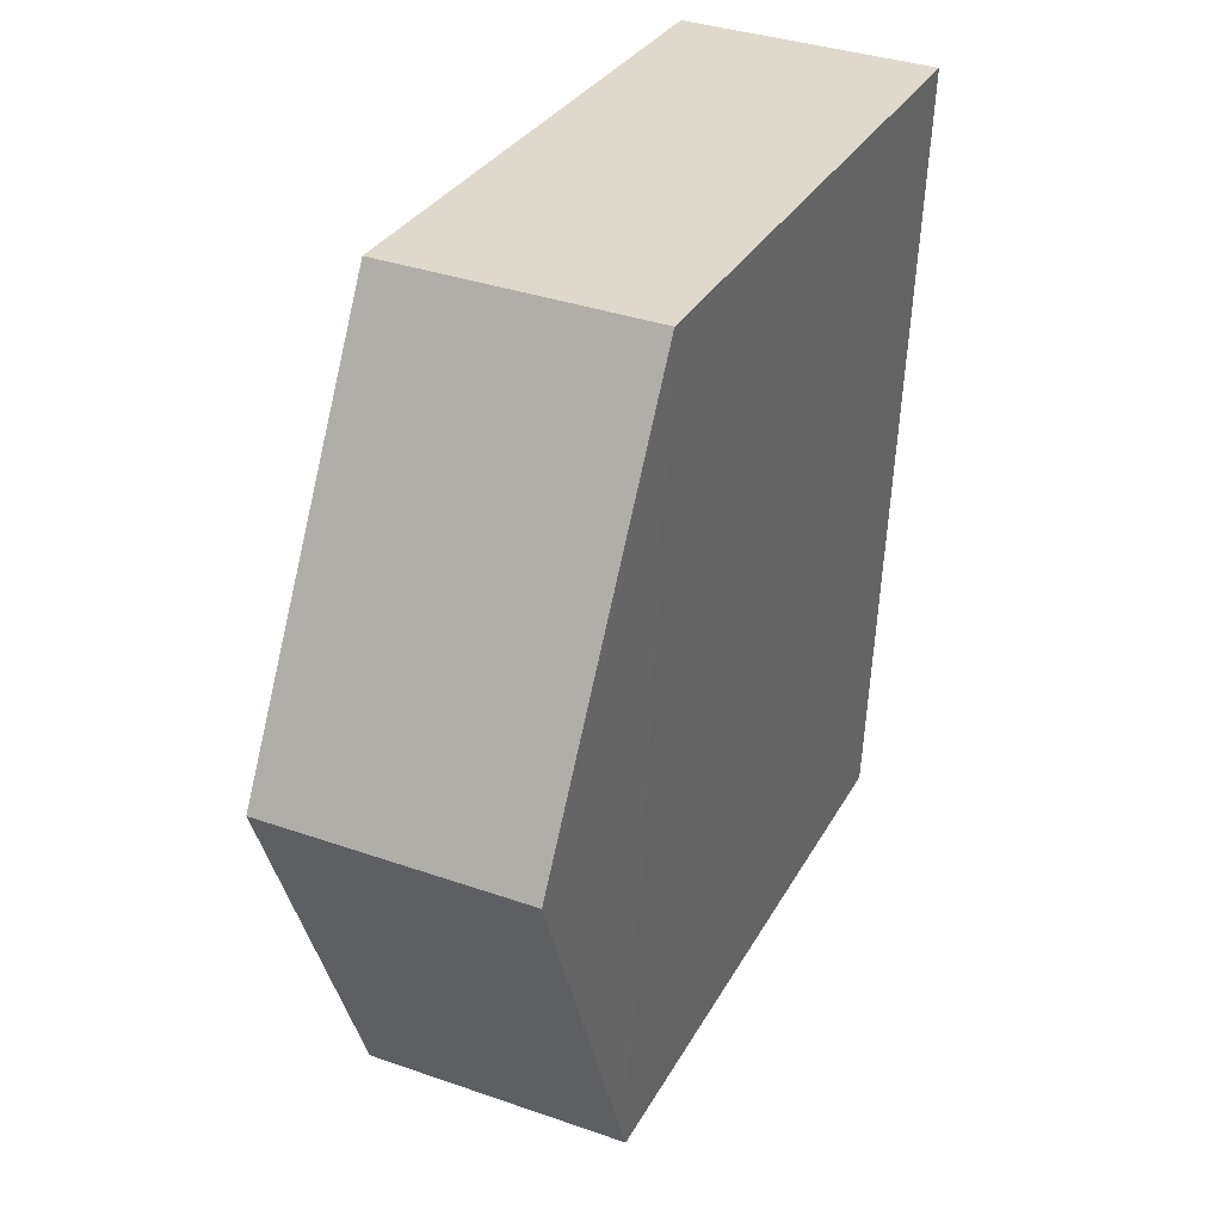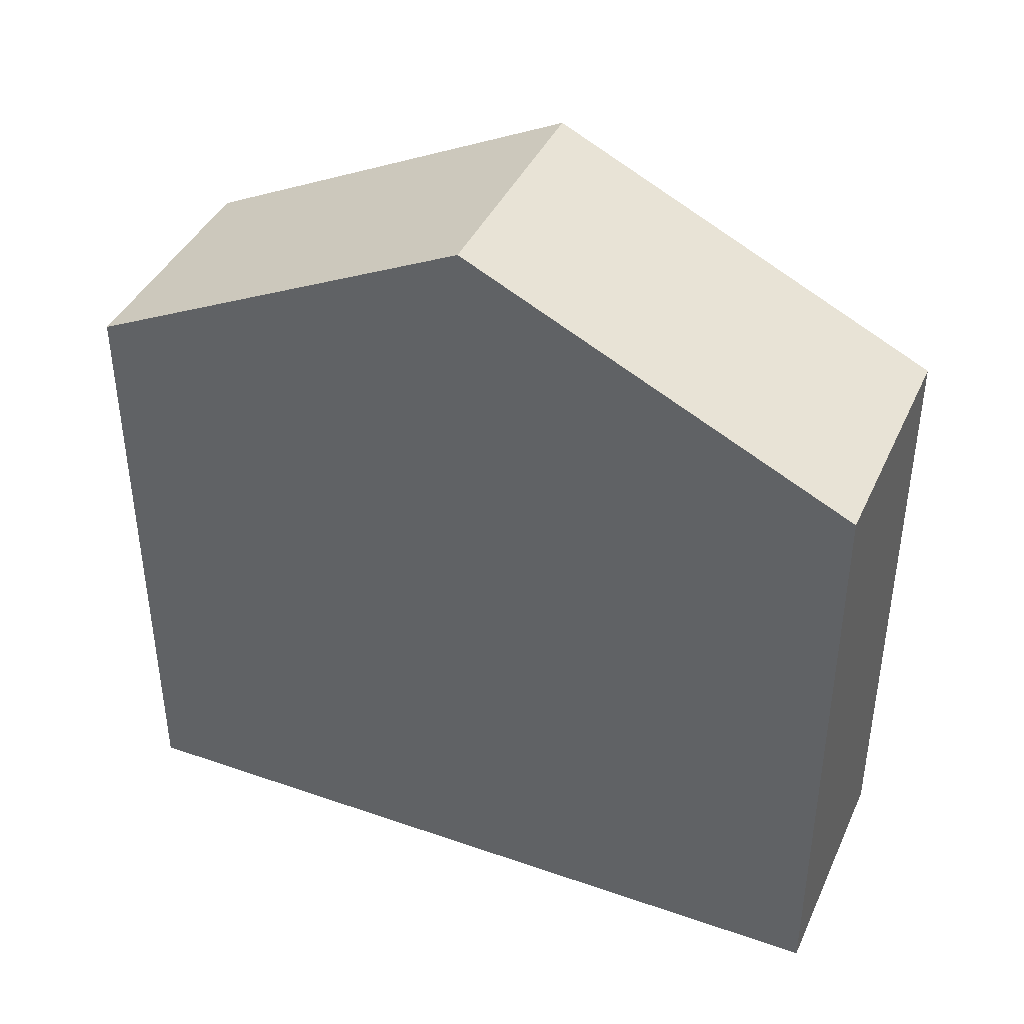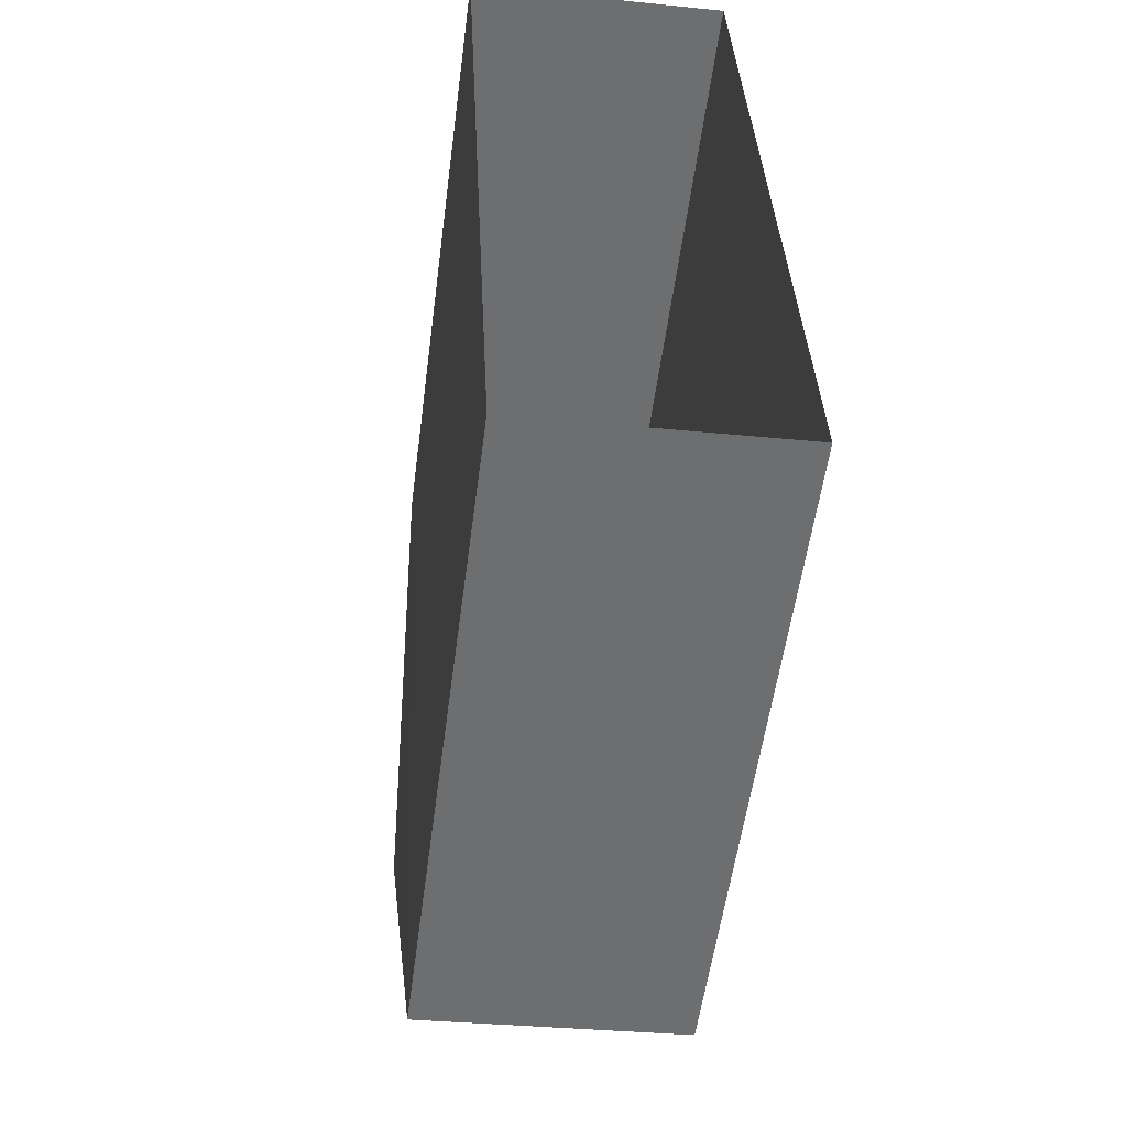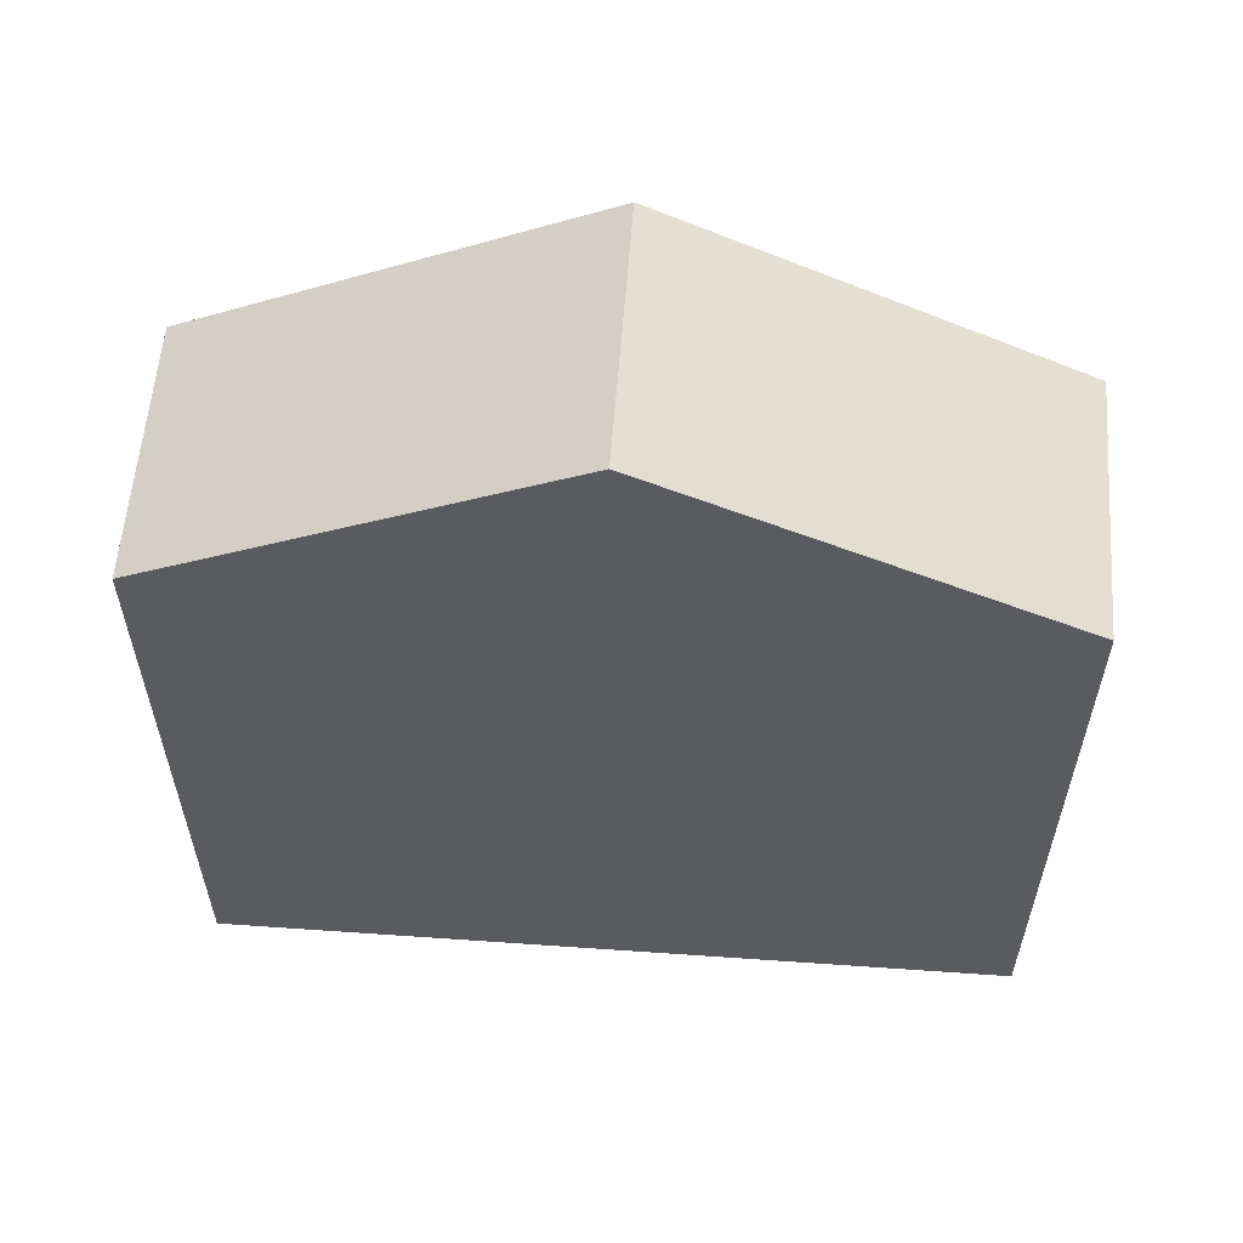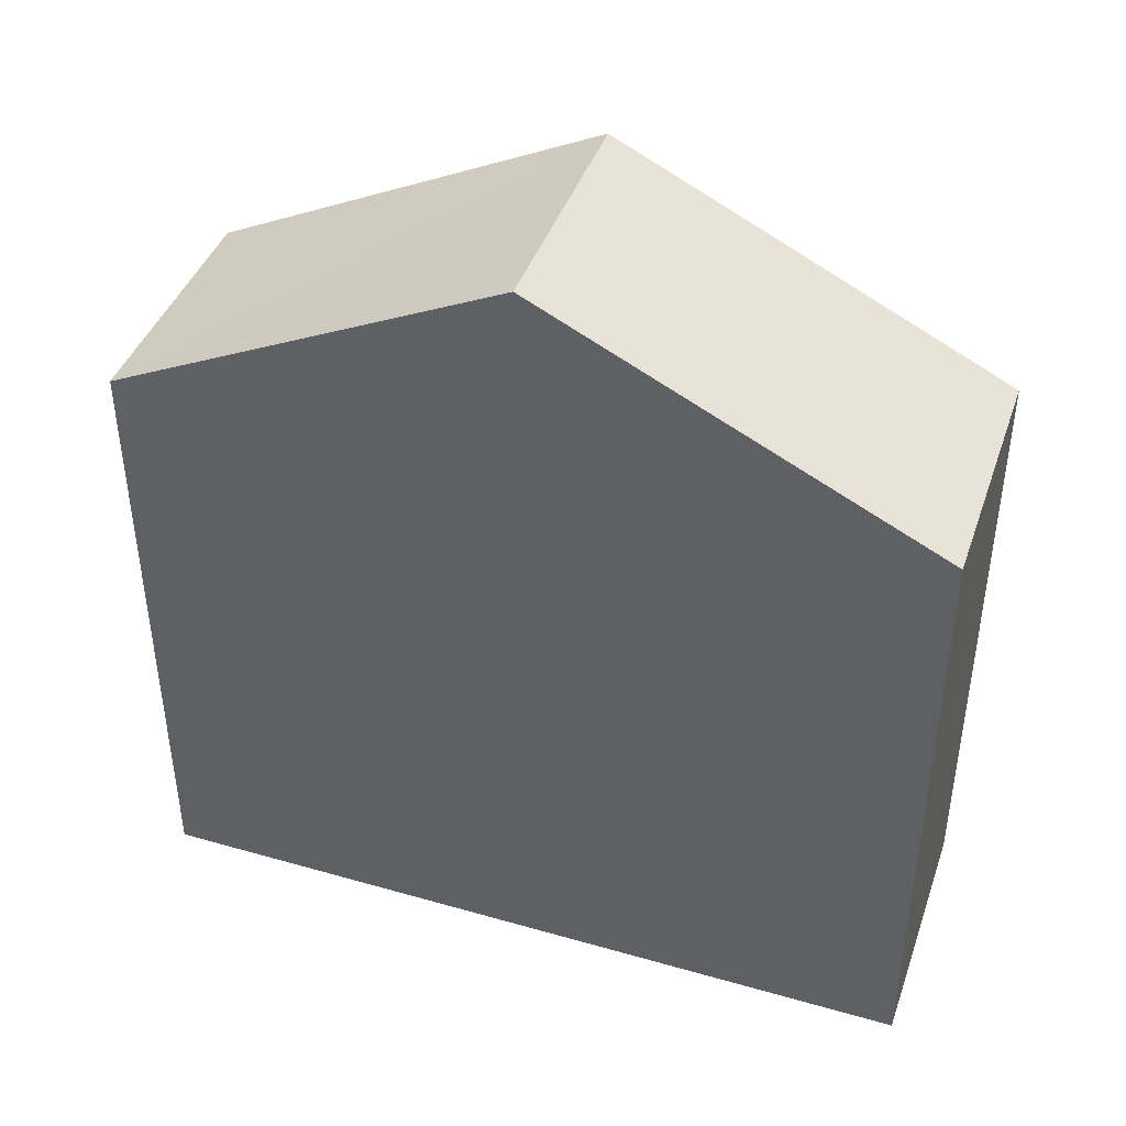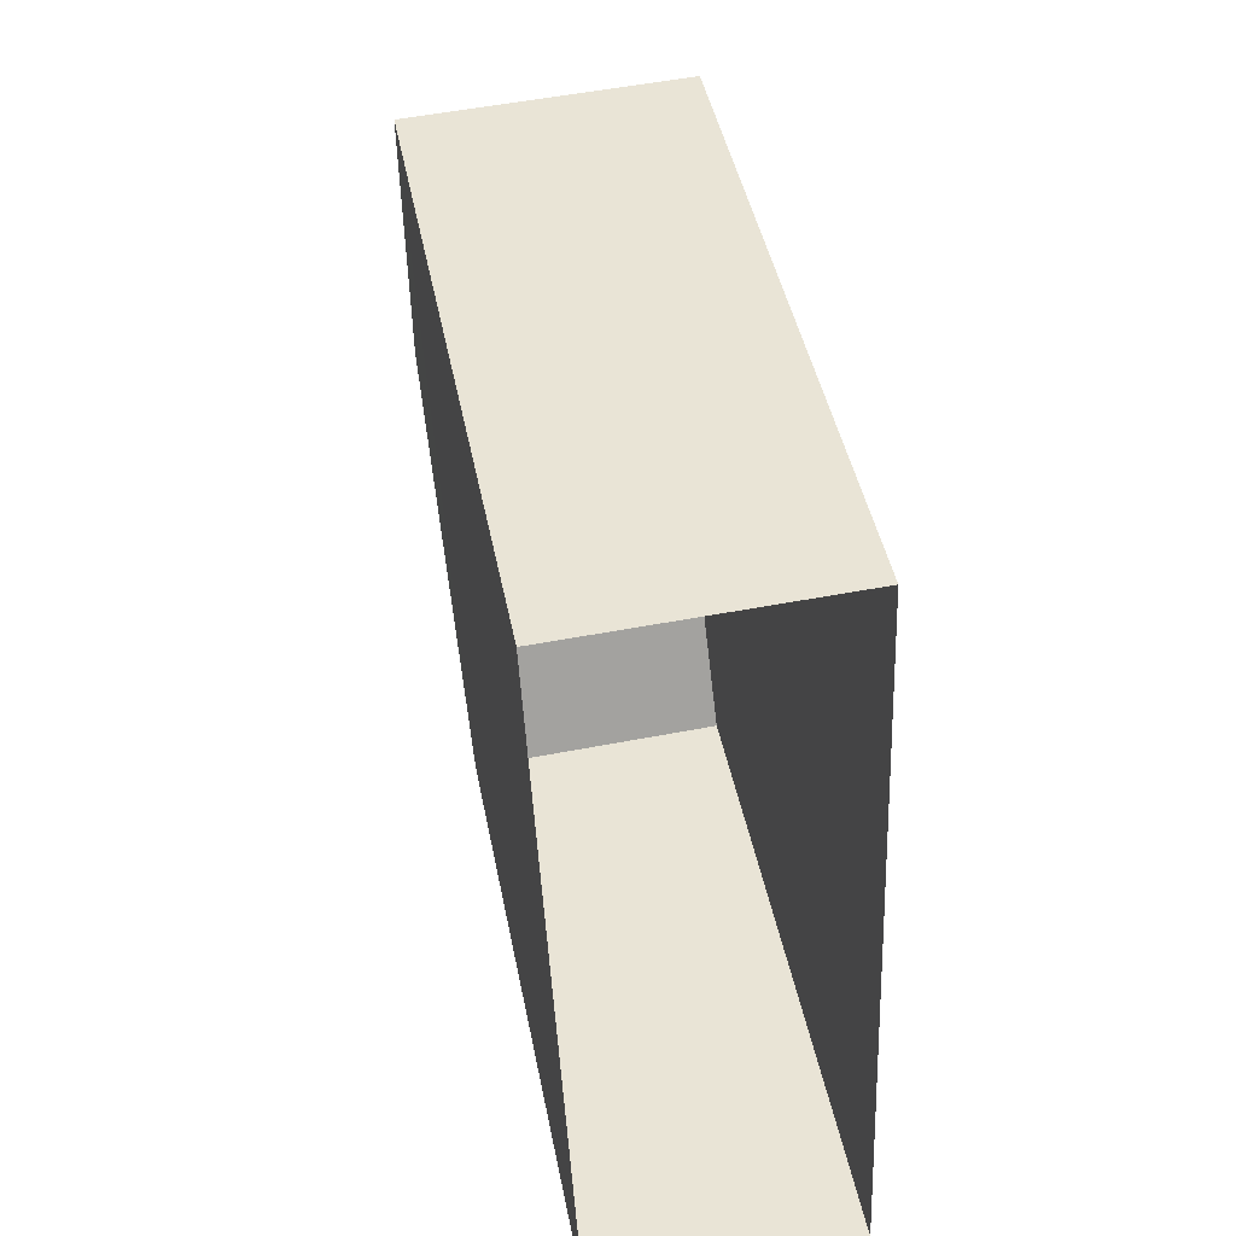
<metadata>
{"format":"obj","ext":"obj","renderer":"f3d","projection":"perspective","resolution":1024,"background":"white","views":[{"elev":30.5,"azim":23.9,"up":"+Y"},{"elev":40.6,"azim":-69.7,"up":"+Z"},{"elev":-54.4,"azim":172.6,"up":"+Y"},{"elev":57.8,"azim":-88.4,"up":"+Z"},{"elev":42.2,"azim":106.1,"up":"+Z"},{"elev":44.1,"azim":169.3,"up":"+Y"}]}
</metadata>
<code>
v -3.74e+05 -1.046e+05 23.13
v -3.74e+05 -1.046e+05 23.13
v -3.74e+05 -1.046e+05 23.13
v -3.74e+05 -1.046e+05 23.13
v -3.74e+05 -1.046e+05 36.29
v -3.74e+05 -1.046e+05 33.2
v -3.74e+05 -1.046e+05 36.29
v -3.74e+05 -1.046e+05 33.2
v -3.74e+05 -1.046e+05 33.2
v -3.74e+05 -1.046e+05 33.2
f 1 2 3
f 4 1 3
f 5 6 7
f 5 8 6
f 7 9 5
f 7 10 9
f 6 1 10
f 6 10 7
f 1 4 10
f 9 3 8
f 9 8 5
f 3 2 8
f 10 4 3
f 9 10 3
f 8 2 1
f 6 8 1

</code>
